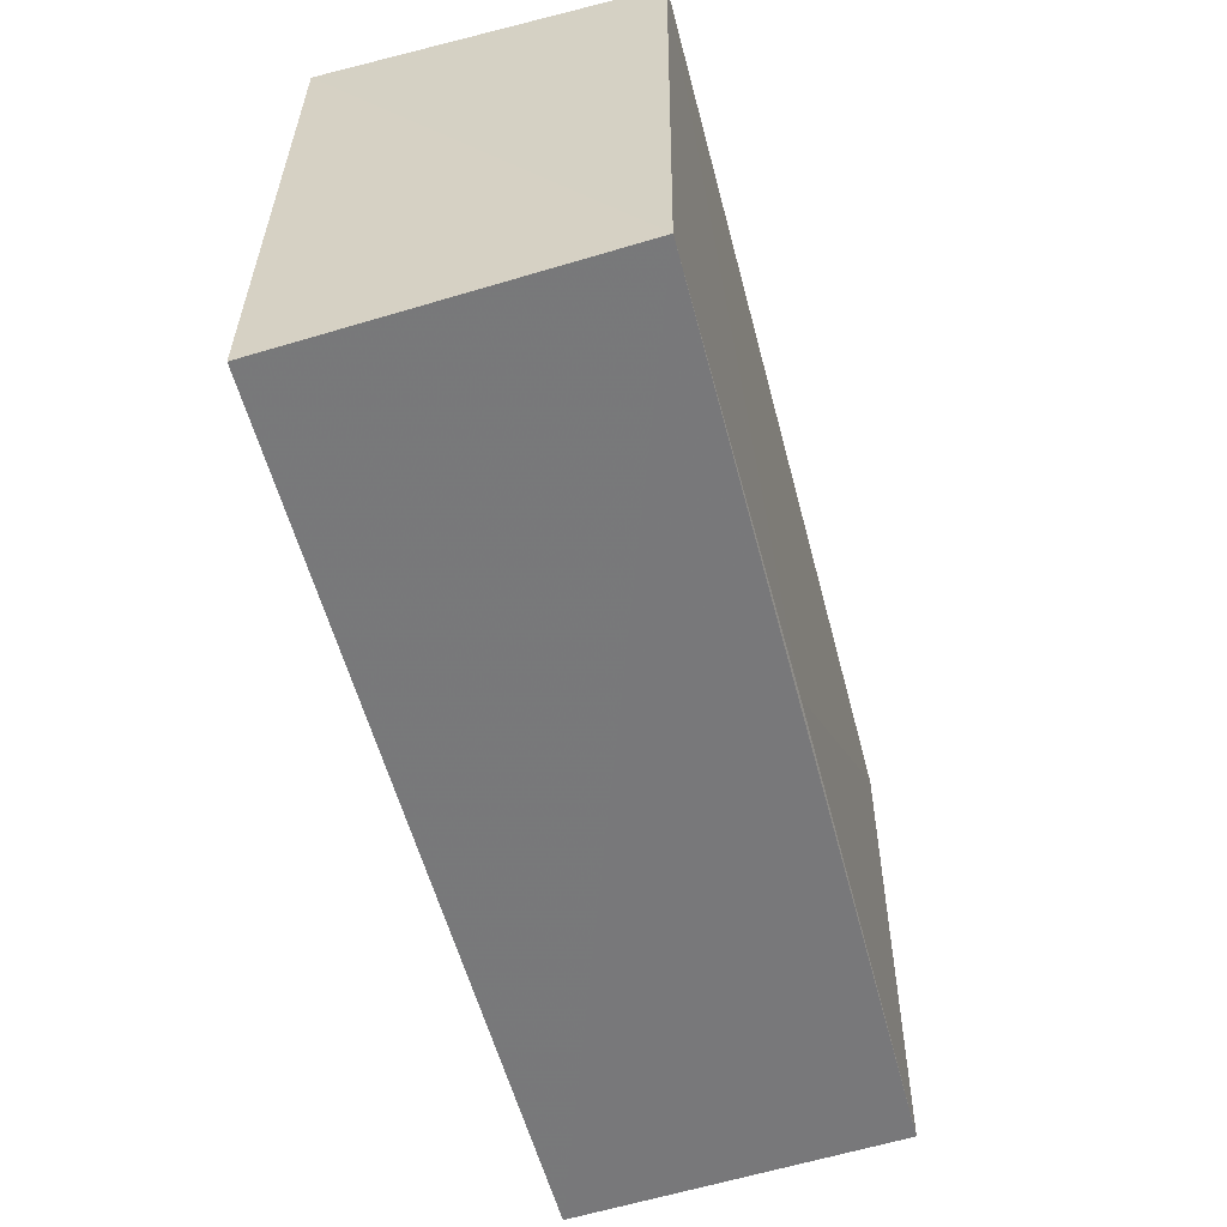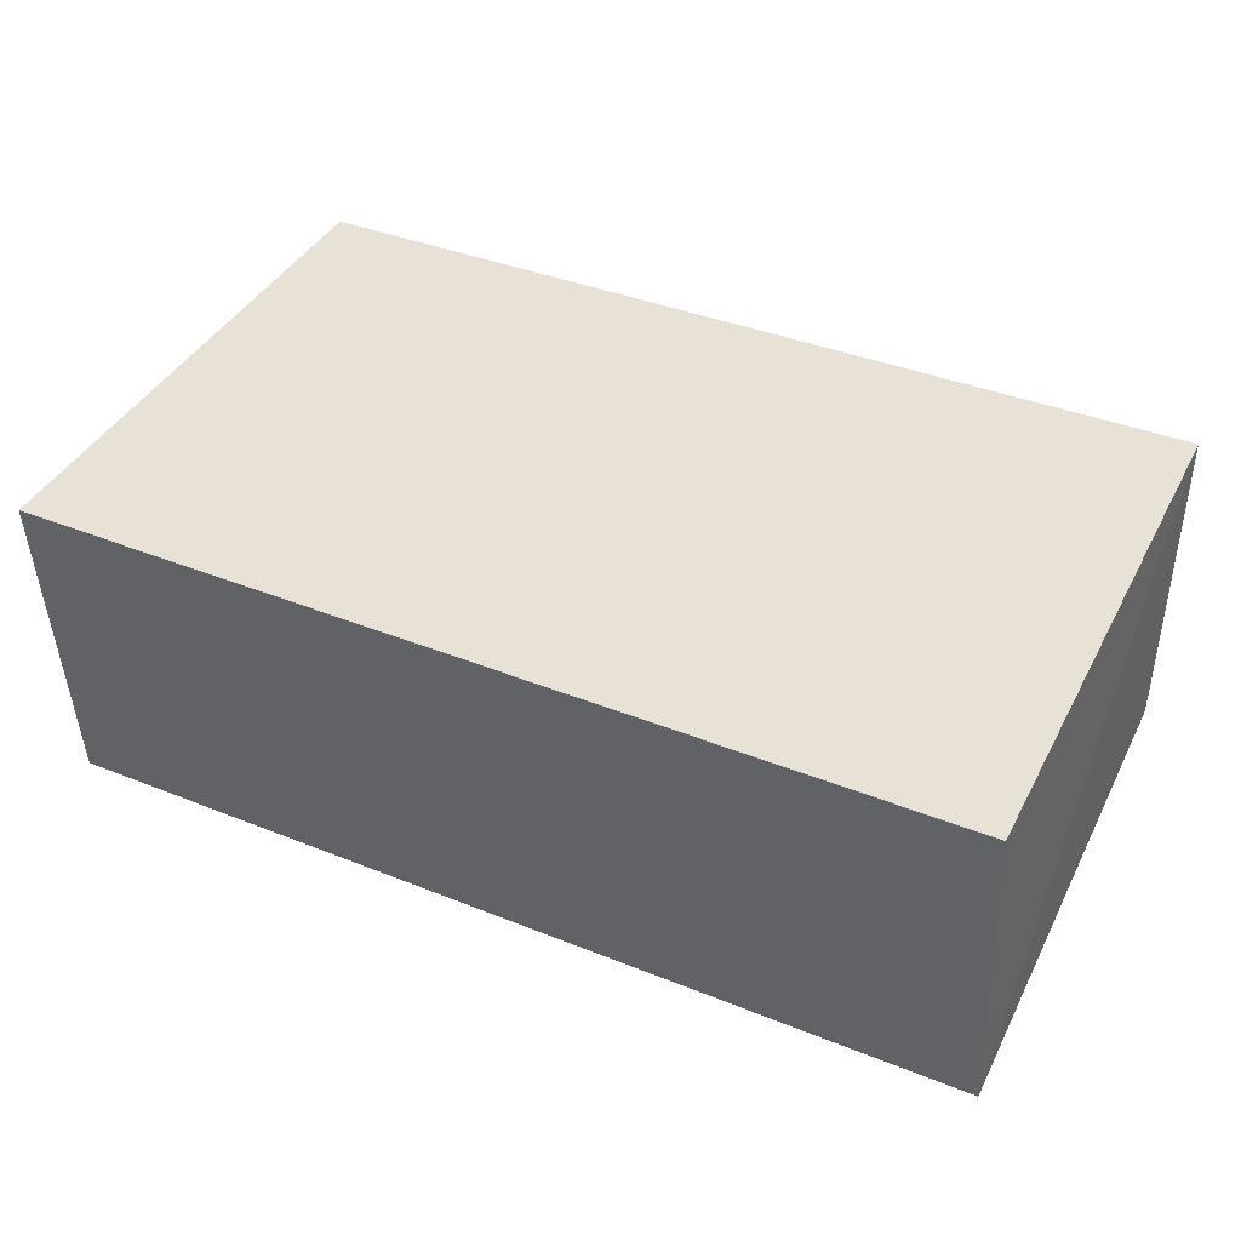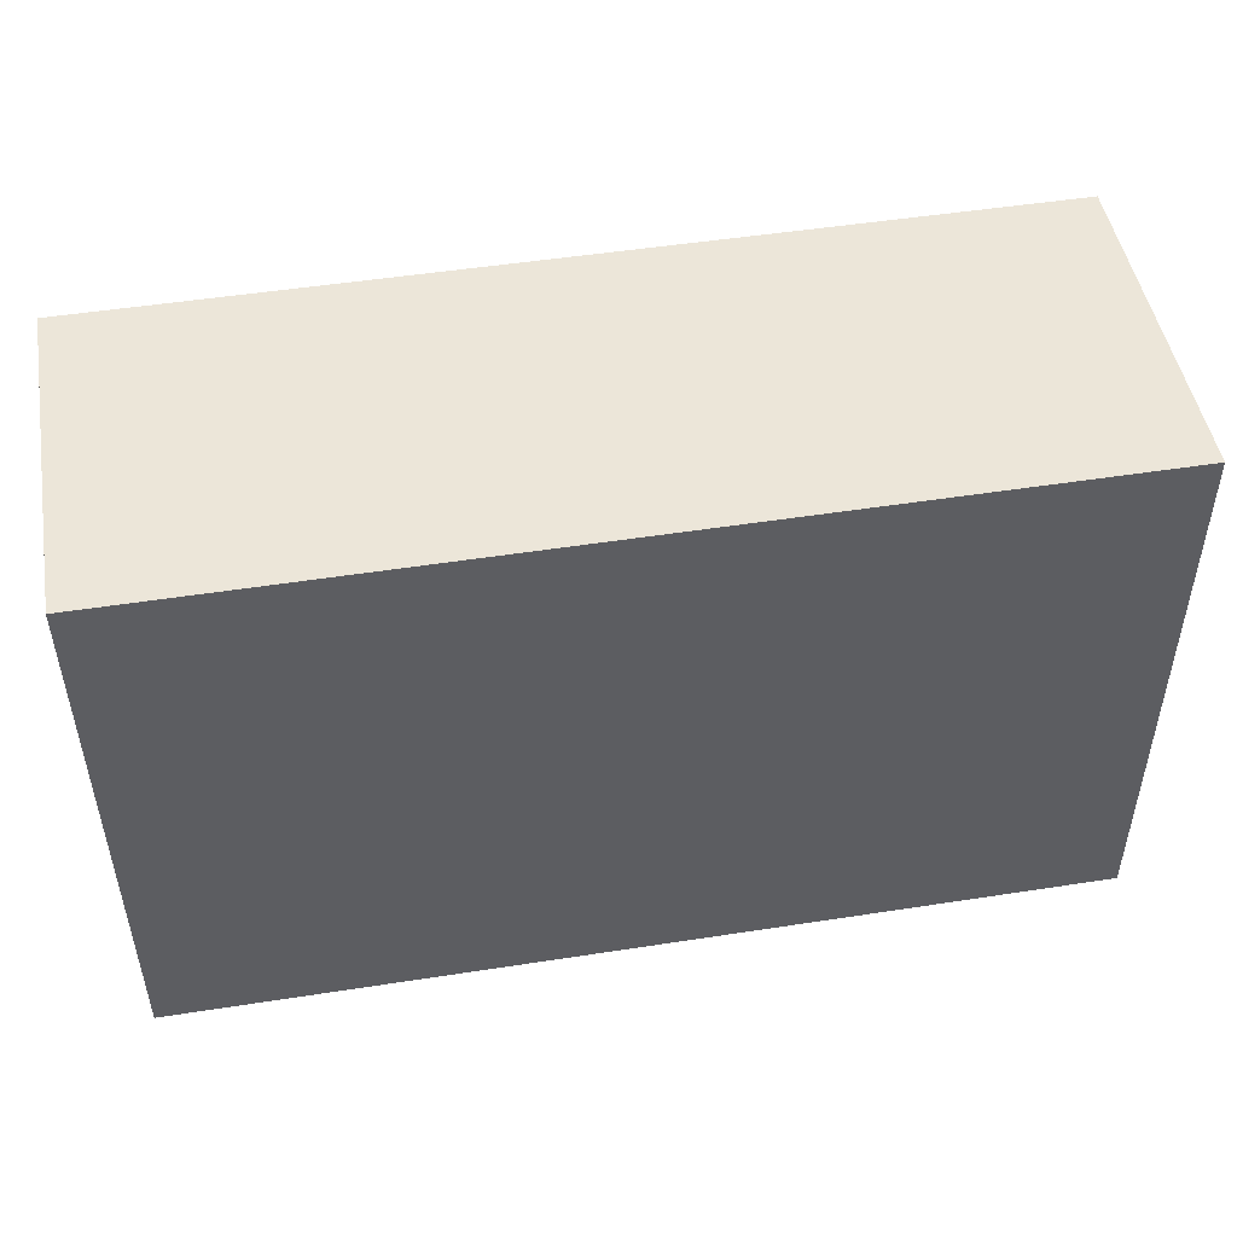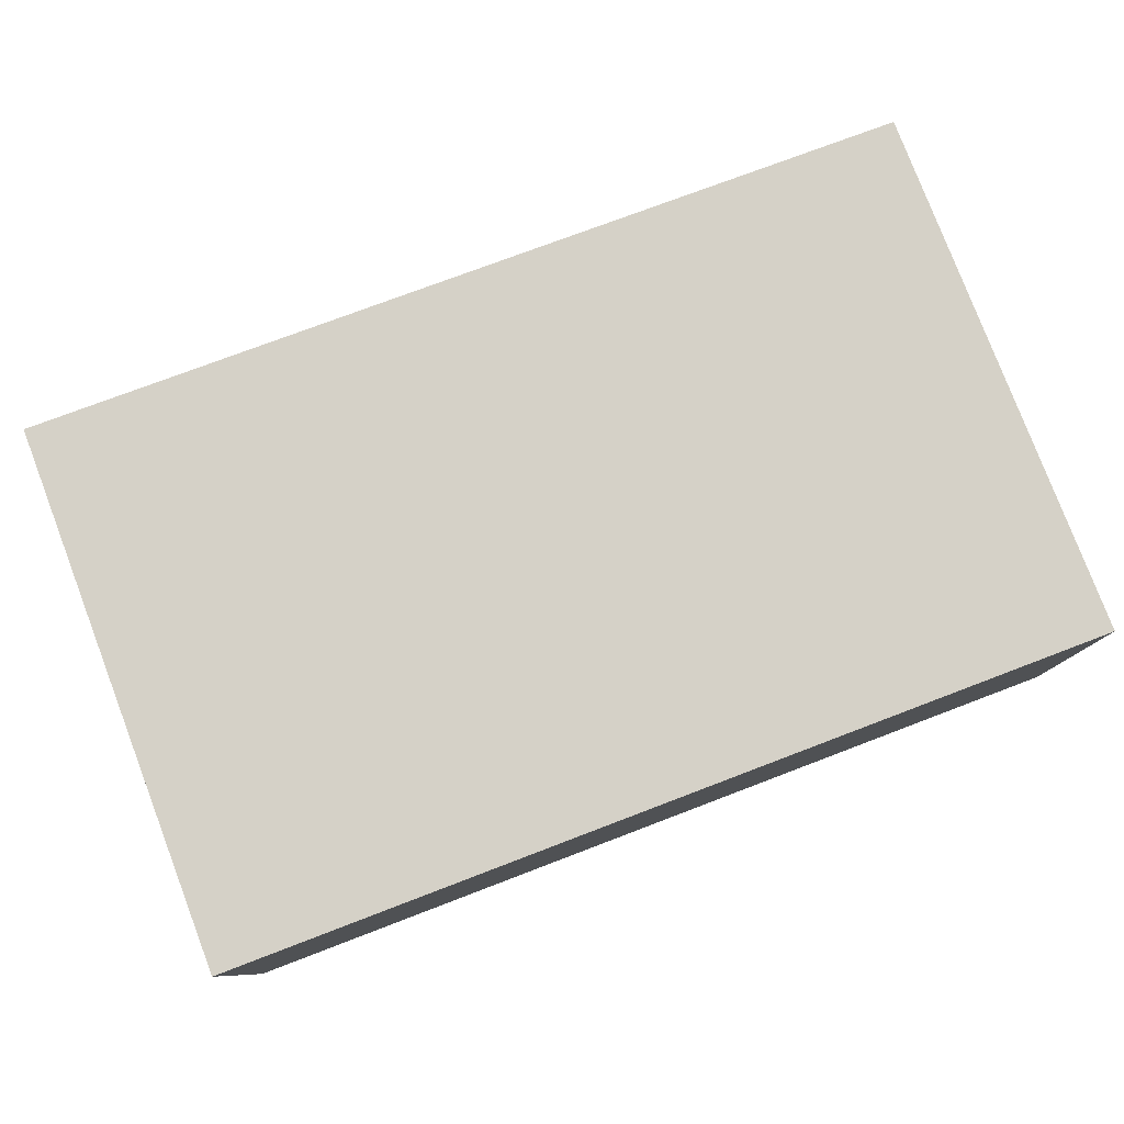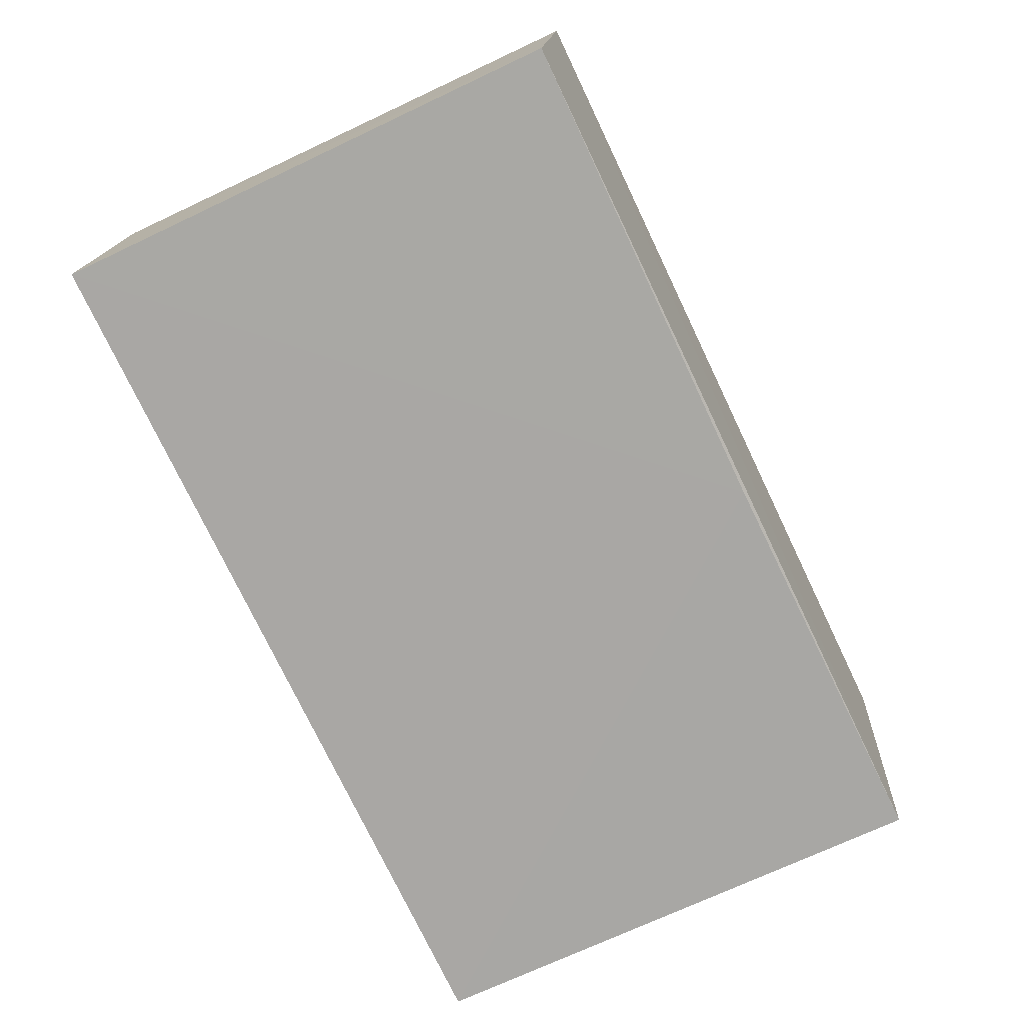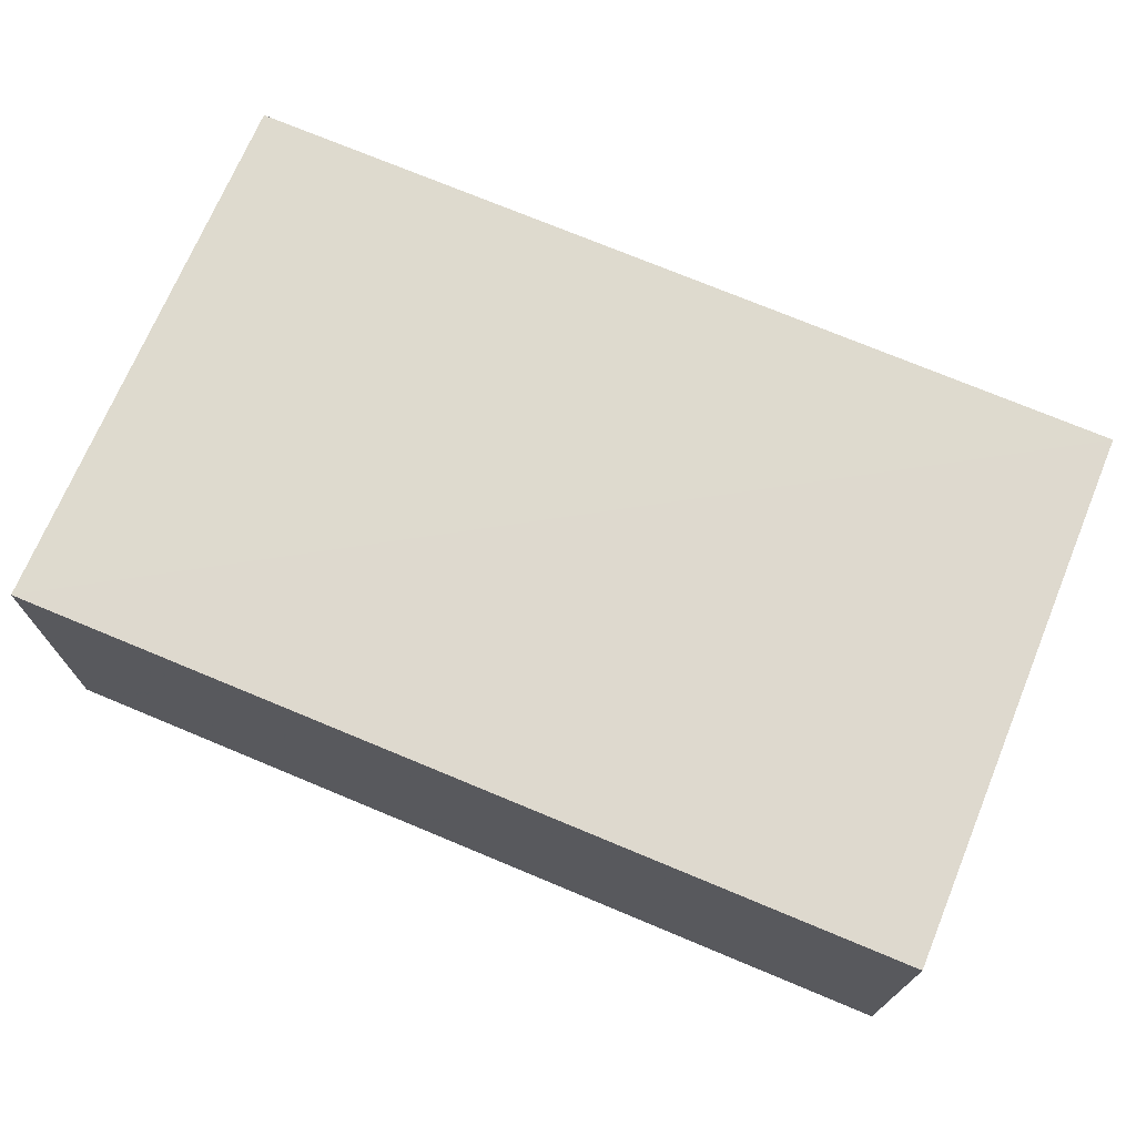
<metadata>
{"format":"obj","ext":"obj","renderer":"f3d","projection":"perspective","resolution":1024,"background":"white","views":[{"elev":-56.8,"azim":104.7,"up":"+Y"},{"elev":40.5,"azim":25.6,"up":"+Z"},{"elev":48.7,"azim":-10.0,"up":"+Y"},{"elev":79.3,"azim":159.2,"up":"+Z"},{"elev":-74.5,"azim":-64.9,"up":"+Z"},{"elev":71.1,"azim":-157.3,"up":"+Z"}]}
</metadata>
<code>
v 0.02331 -0.009157 0.01883
v 0.02333 -0.02253 0.01886
v 0.02331 -0.009157 0.01089
v 0.001483 -0.009157 0.01089
v 0.001517 -0.02233 0.01892
v 0.02346 -0.02199 0.01099
v 0.001483 -0.009157 0.01883
v 0.01349 -0.0218 0.01097
v 0.001478 -0.02176 0.01101
f 1 3 4
f 5 2 1
f 6 2 5
f 6 1 2
f 6 3 1
f 7 5 1
f 7 1 4
f 8 4 3
f 8 3 6
f 9 7 4
f 9 5 7
f 9 4 8
f 9 8 6
f 9 6 5

</code>
